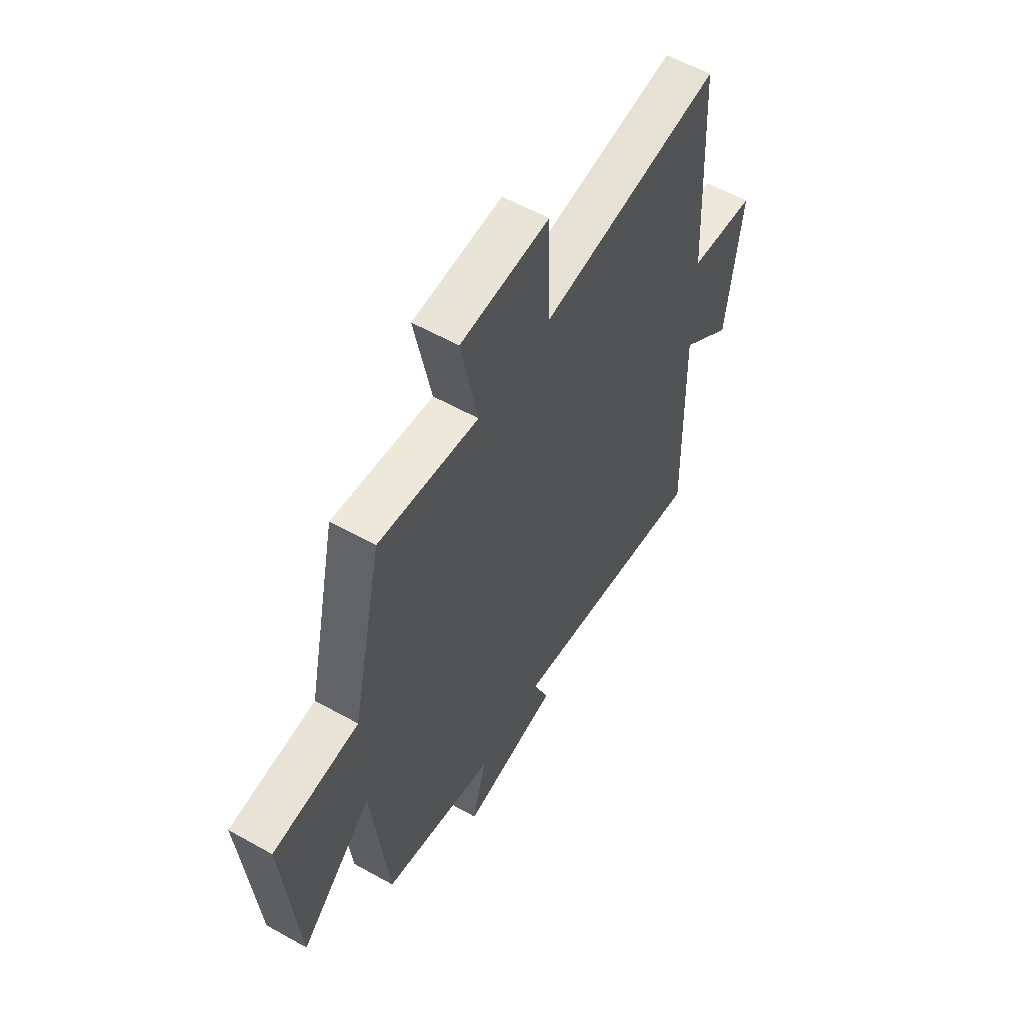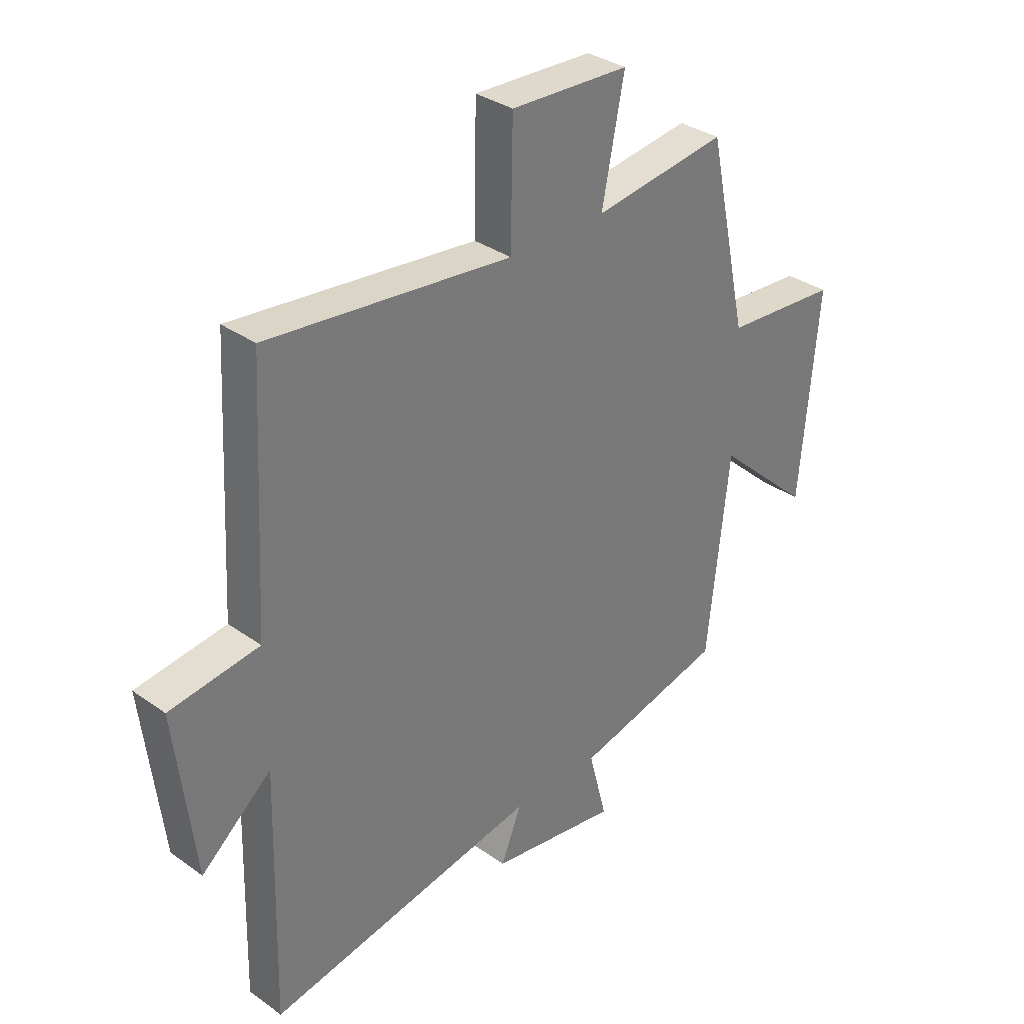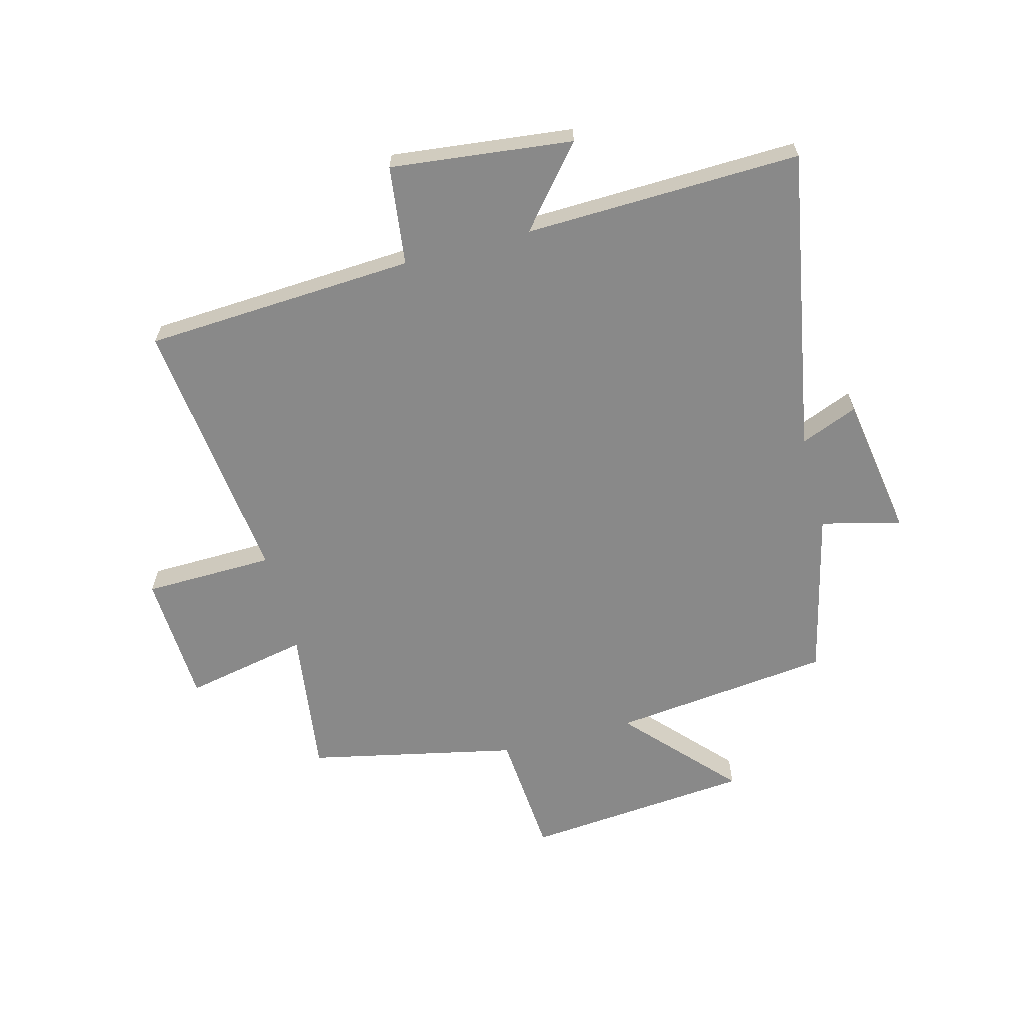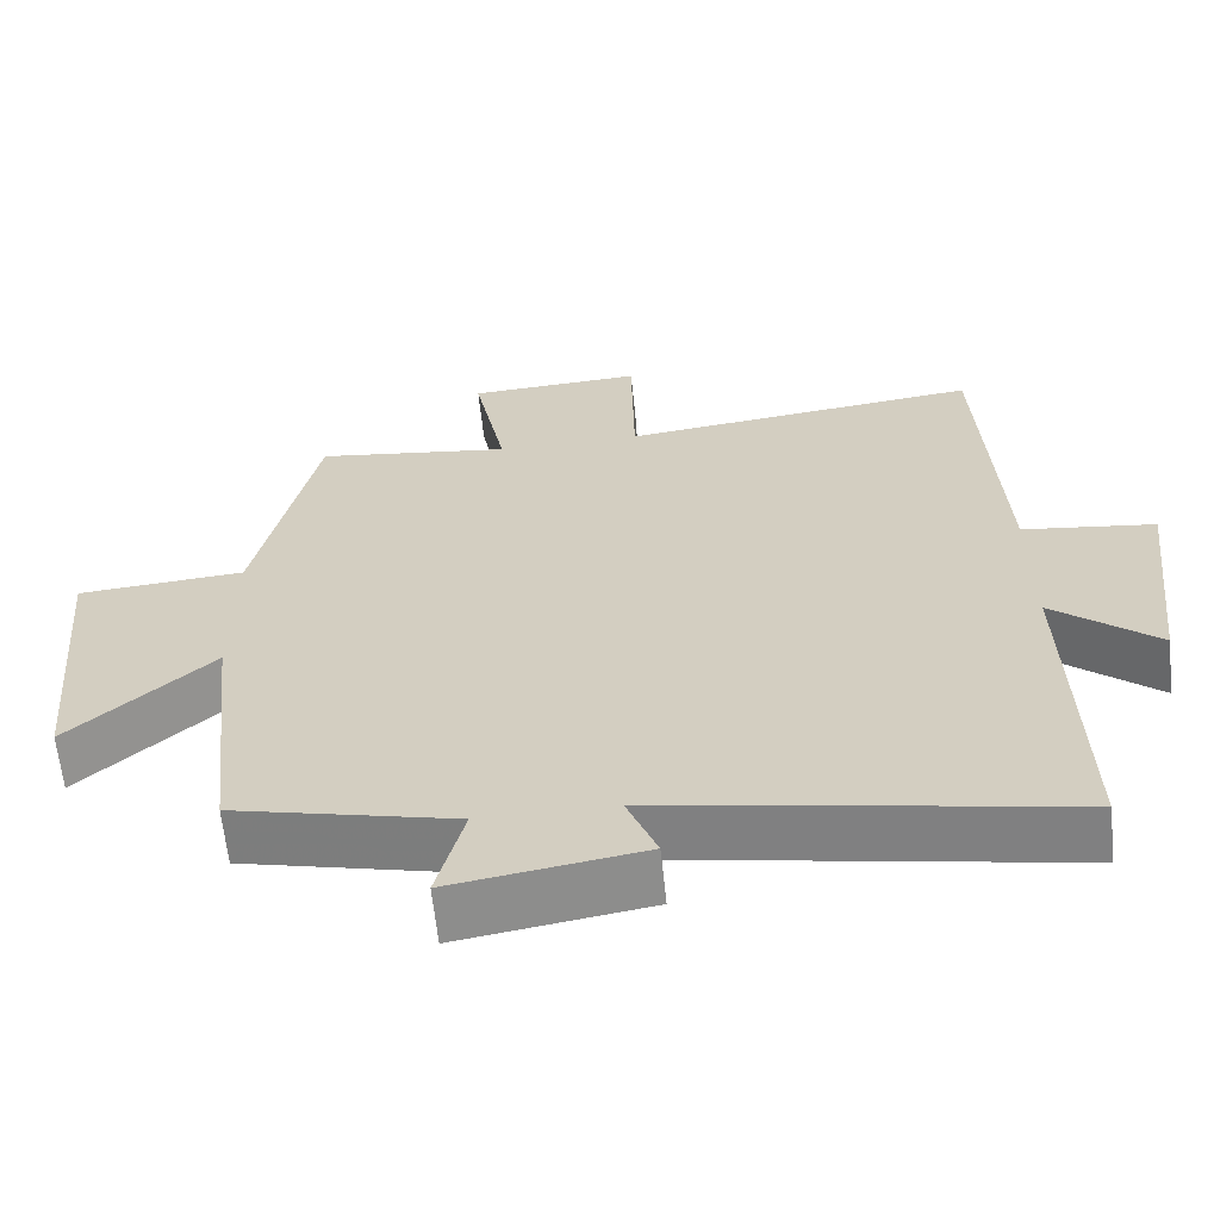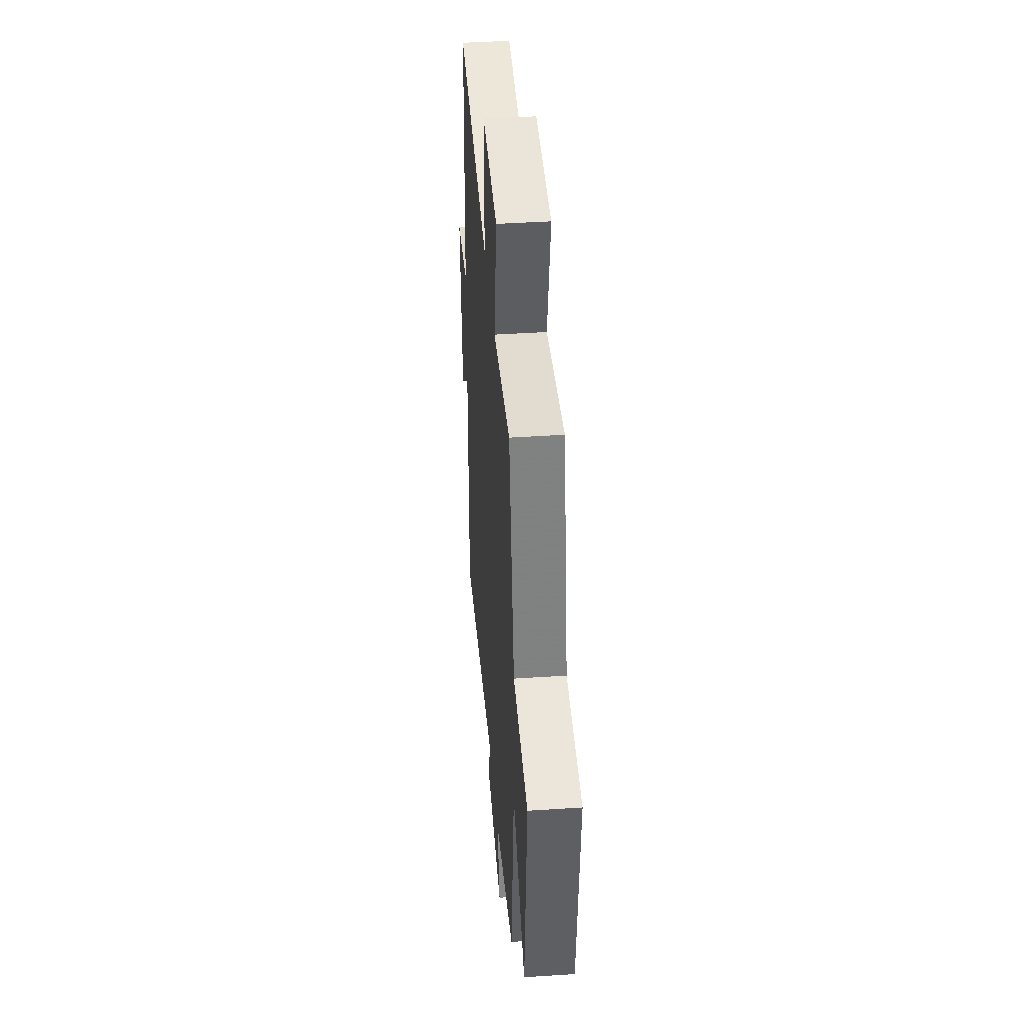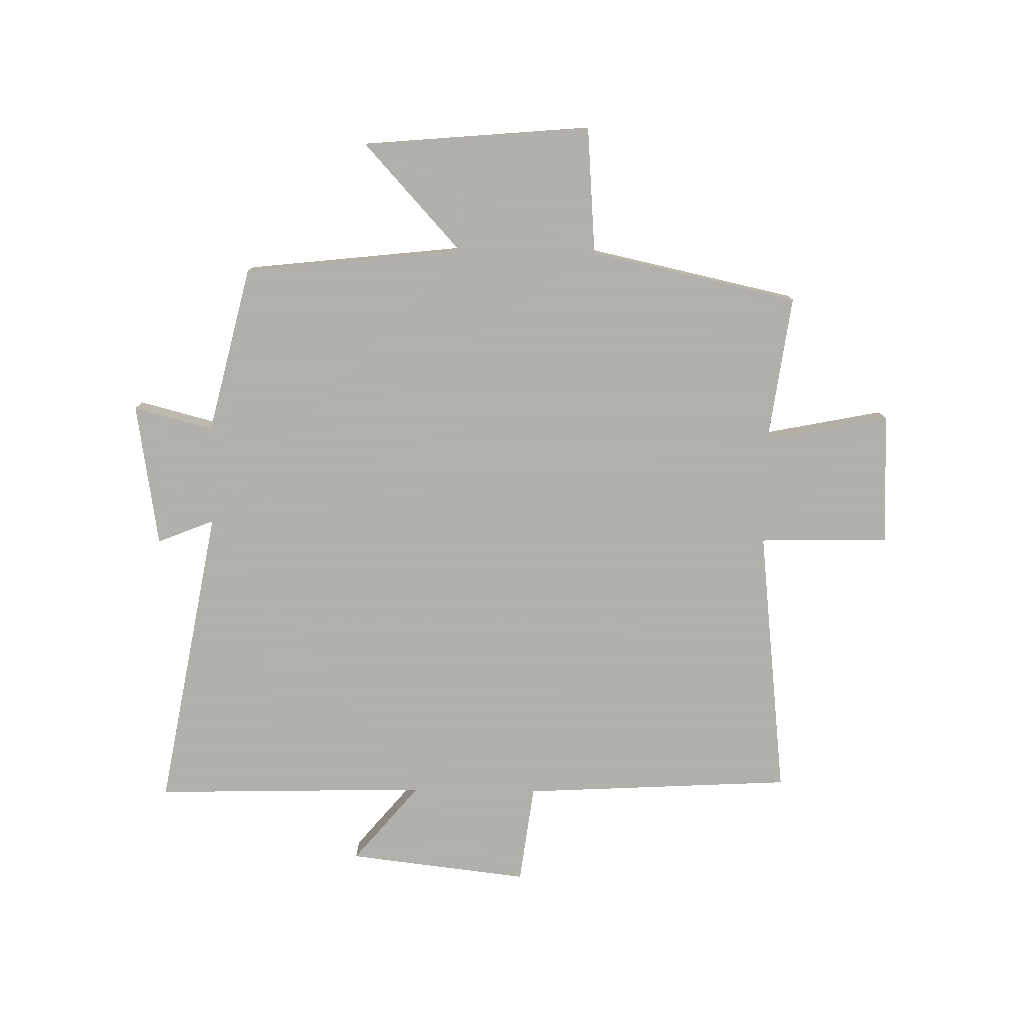
<metadata>
{"format":"obj","ext":"obj","renderer":"f3d","projection":"perspective","resolution":1024,"background":"white","views":[{"elev":57.5,"azim":-59.8,"up":"+Z"},{"elev":33.5,"azim":134.2,"up":"+Z"},{"elev":-63.1,"azim":105.0,"up":"+Y"},{"elev":-63.1,"azim":6.0,"up":"+Z"},{"elev":42.4,"azim":-94.5,"up":"+Z"},{"elev":-78.4,"azim":-90.9,"up":"+Y"}]}
</metadata>
<code>
v 0.512 0.07 -0.594
v -0.005 0.07 -0.5
v 0.034 0.07 -0.597
v -0.21 0.07 -0.635
v -0.175 0.07 -0.5
v -0.459 0.07 -0.431
v -0.5 0.07 -0.057
v -0.682 0.07 -0.223
v -0.716 0.07 0.165
v -0.5 0.07 0.181
v -0.423 0.07 0.535
v -0.171 0.07 0.5
v -0.213 0.07 0.711
v 0.011 0.07 0.721
v 0.015 0.07 0.5
v 0.475 0.07 0.551
v 0.5 0.07 0.091
v 0.669 0.07 0.069
v 0.633 0.07 -0.239
v 0.5 0.07 -0.127
v 0.512 0 -0.594
v -0.005 0 -0.5
v 0.034 0 -0.597
v -0.21 0 -0.635
v -0.175 0 -0.5
v -0.459 0 -0.431
v -0.5 0 -0.057
v -0.682 0 -0.223
v -0.716 0 0.165
v -0.5 0 0.181
v -0.423 0 0.535
v -0.171 0 0.5
v -0.213 0 0.711
v 0.011 0 0.721
v 0.015 0 0.5
v 0.475 0 0.551
v 0.5 0 0.091
v 0.669 0 0.069
v 0.633 0 -0.239
v 0.5 0 -0.127
f 17 18 19 20
f 15 16 17 20
f 15 20 1 2
f 12 13 14 15
f 12 15 2
f 10 11 12 2
f 7 8 9 10
f 7 10 2
f 6 7 2
f 5 6 2
f 2 3 4 5
f 40 39 38 37
f 40 37 36 35
f 22 21 40 35
f 35 34 33 32
f 22 35 32
f 22 32 31 30
f 30 29 28 27
f 22 30 27
f 22 27 26
f 22 26 25
f 25 24 23 22
f 1 21 22 2
f 2 22 23 3
f 3 23 24 4
f 4 24 25 5
f 5 25 26 6
f 6 26 27 7
f 7 27 28 8
f 8 28 29 9
f 9 29 30 10
f 10 30 31 11
f 11 31 32 12
f 12 32 33 13
f 13 33 34 14
f 14 34 35 15
f 15 35 36 16
f 16 36 37 17
f 17 37 38 18
f 18 38 39 19
f 19 39 40 20
f 20 40 21 1

</code>
